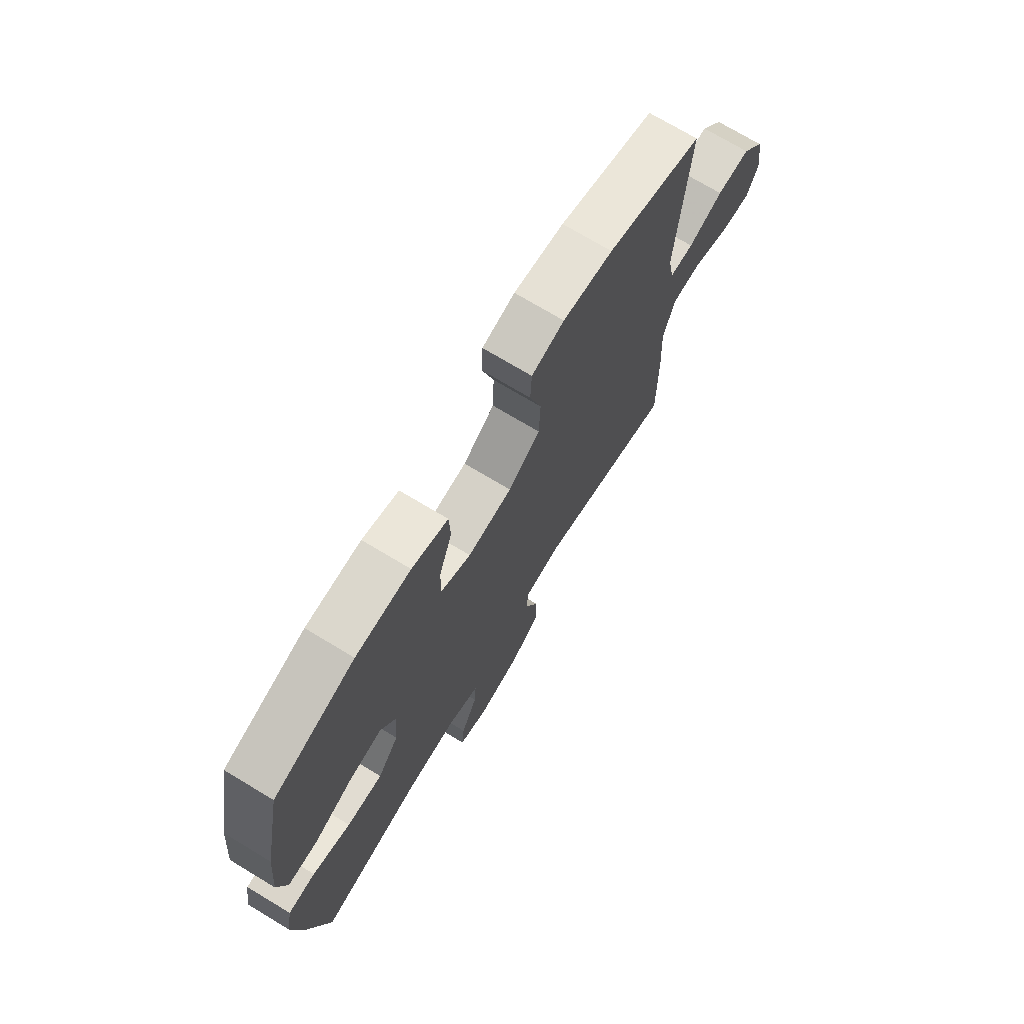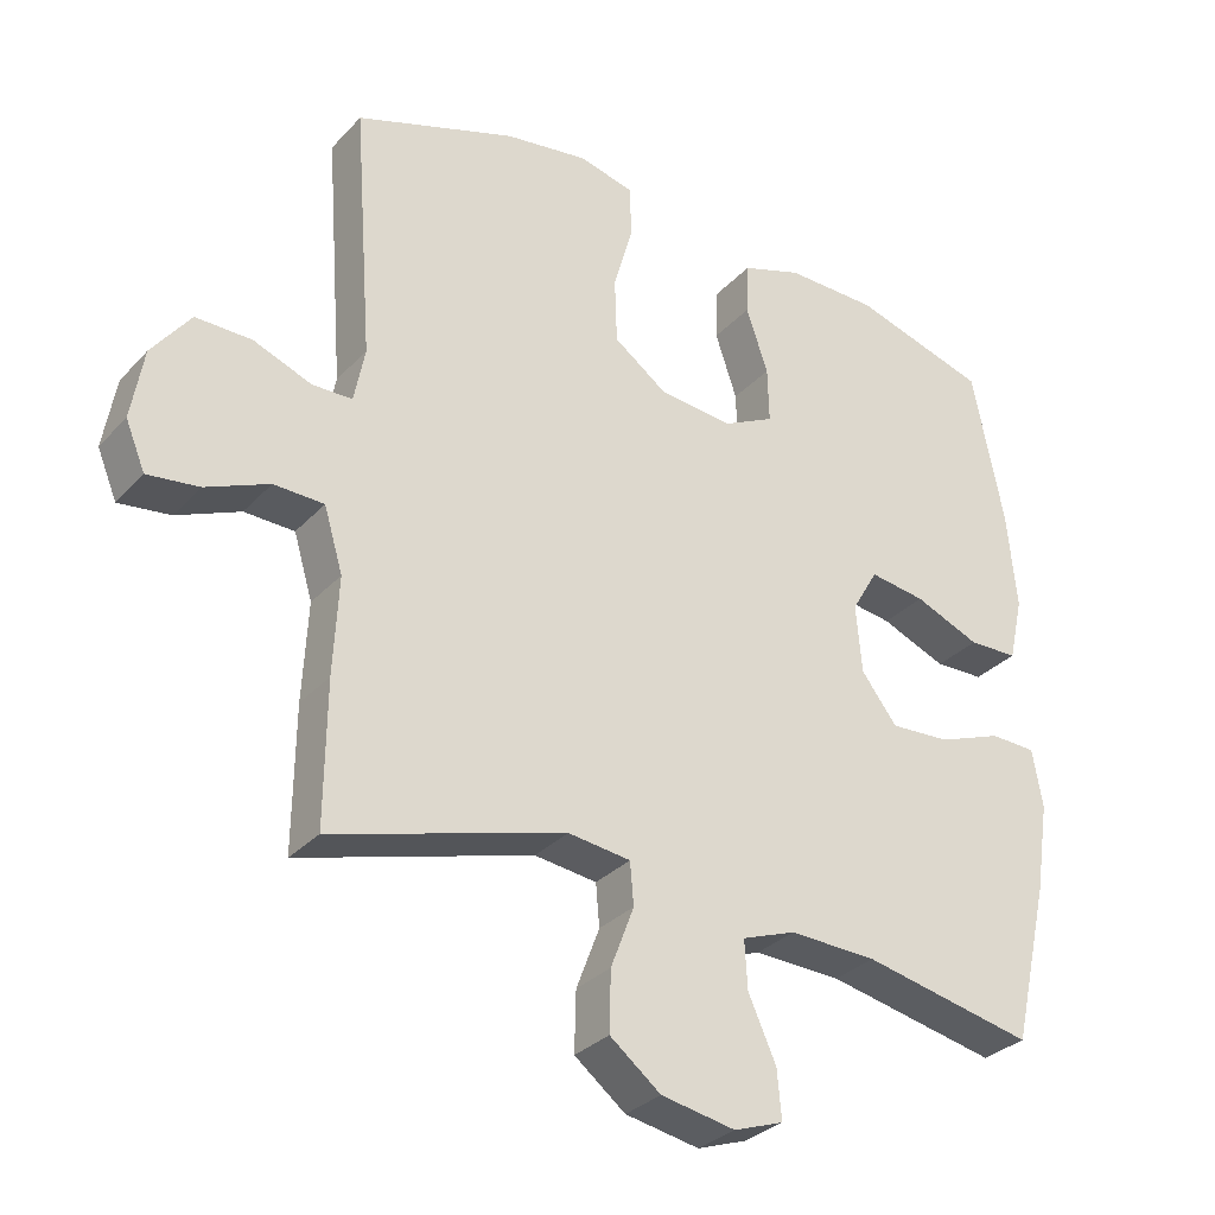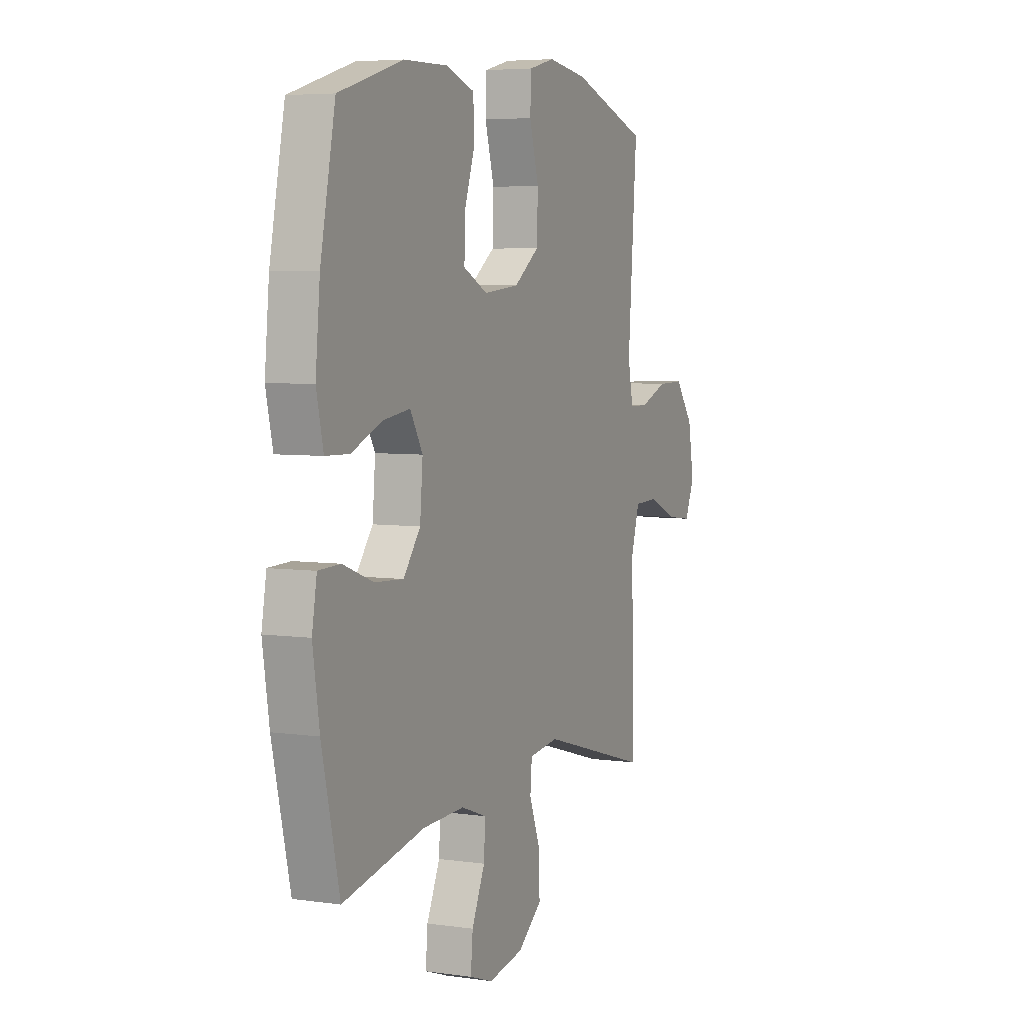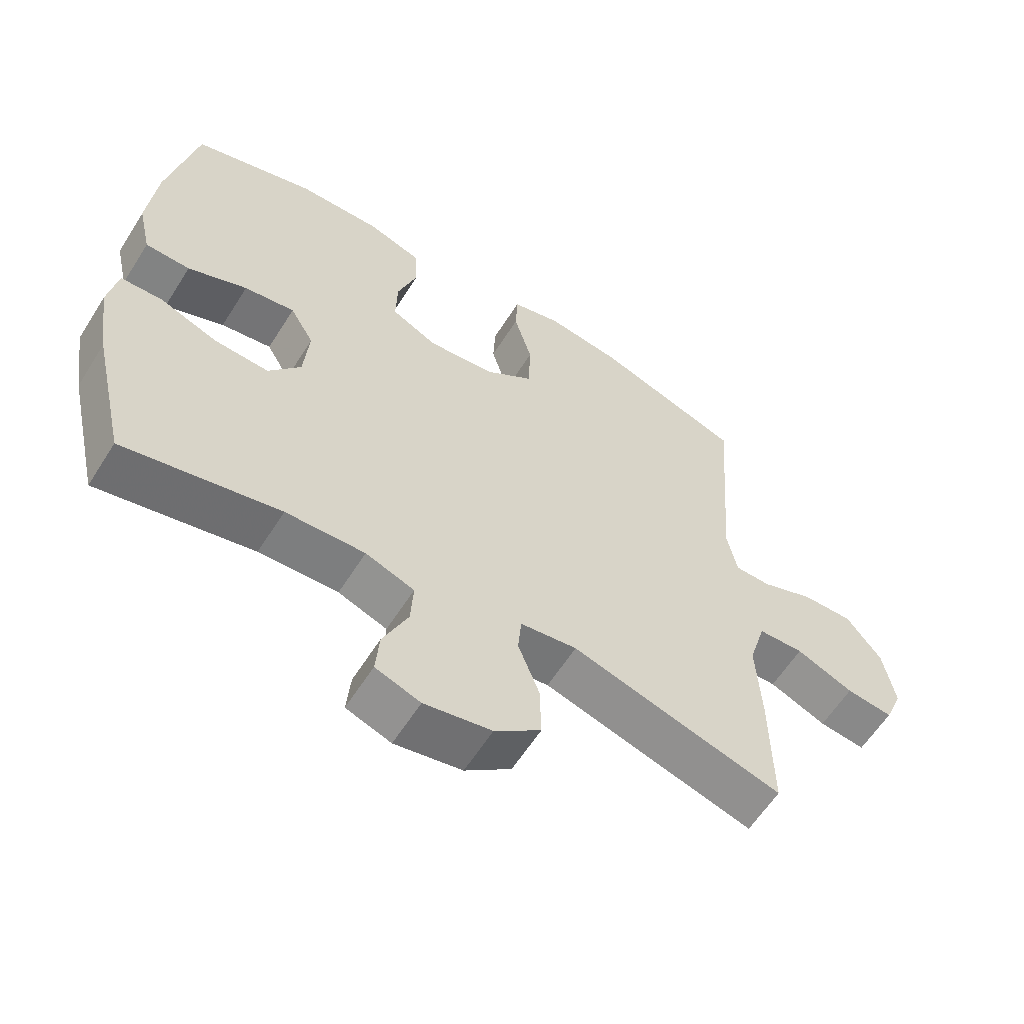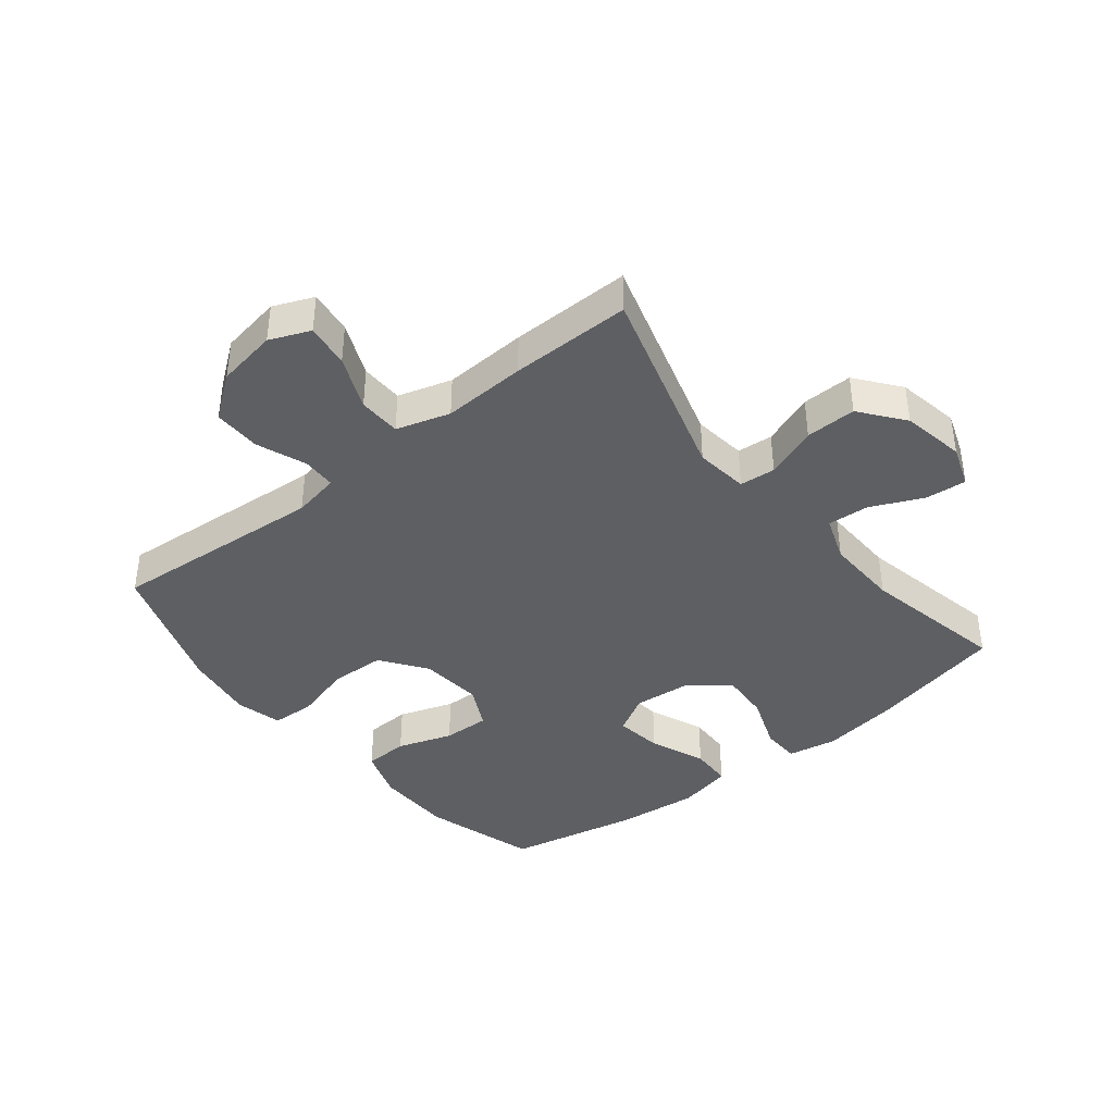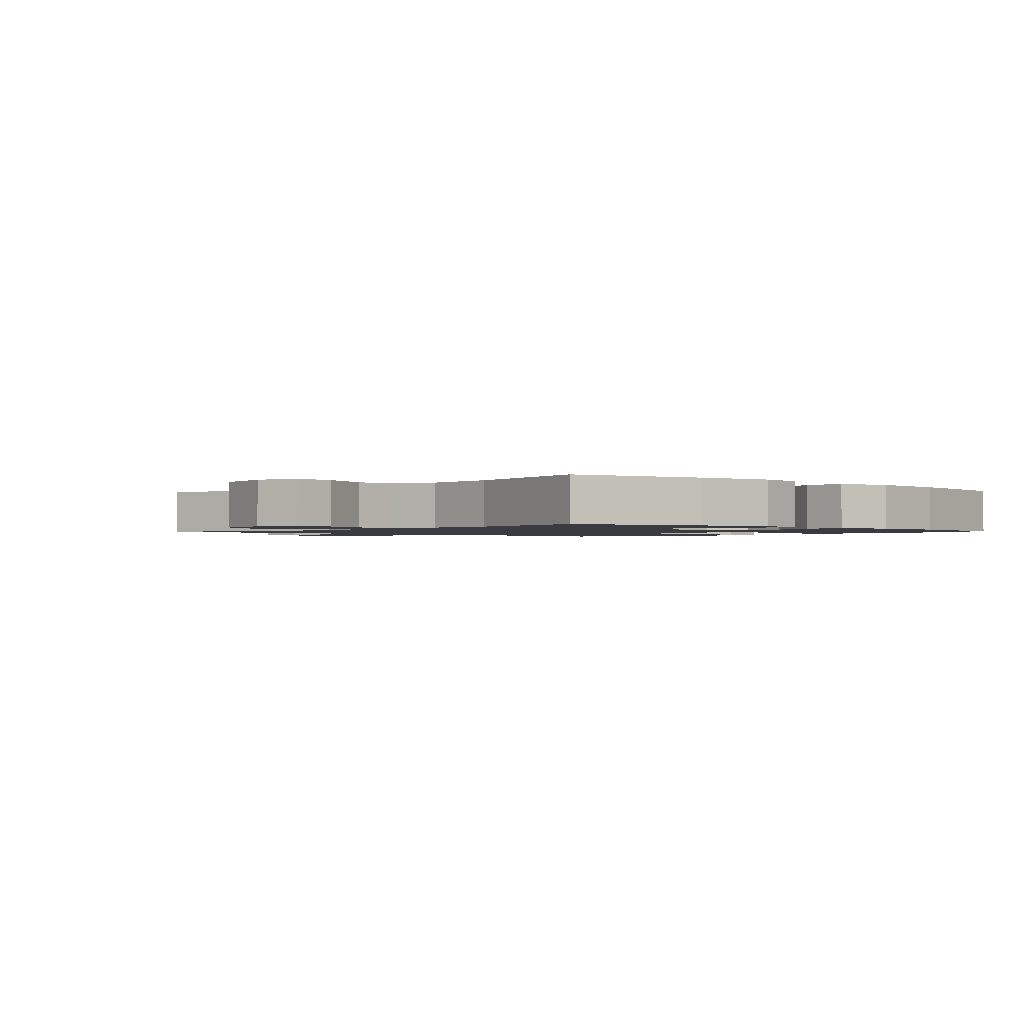
<metadata>
{"format":"obj","ext":"obj","renderer":"f3d","projection":"perspective","resolution":1024,"background":"white","views":[{"elev":72.5,"azim":-58.9,"up":"+Z"},{"elev":-31.1,"azim":145.5,"up":"+Z"},{"elev":5.4,"azim":-65.9,"up":"+Z"},{"elev":-60.2,"azim":-32.1,"up":"+Z"},{"elev":-40.1,"azim":128.5,"up":"+Y"},{"elev":-1.4,"azim":-132.4,"up":"+Y"}]}
</metadata>
<code>
v -0.5 0.07 0.5
v -0.315 0.07 0.555
v -0.189 0.07 0.557
v -0.106 0.07 0.529
v -0.103 0.07 0.457
v -0.133 0.07 0.368
v -0.135 0.07 0.292
v -0.065 0.07 0.257
v 0.037 0.07 0.267
v 0.11 0.07 0.32
v 0.113 0.07 0.409
v 0.086 0.07 0.504
v 0.089 0.07 0.574
v 0.164 0.07 0.593
v 0.279 0.07 0.576
v 0.5 0.07 0.5
v 0.474 0.07 0.151
v 0.489 0.07 0.075
v 0.544 0.07 0.074
v 0.624 0.07 0.105
v 0.701 0.07 0.106
v 0.754 0.07 0.036
v 0.771 0.07 -0.062
v 0.744 0.07 -0.127
v 0.673 0.07 -0.118
v 0.586 0.07 -0.081
v 0.517 0.07 -0.083
v 0.491 0.07 -0.17
v 0.498 0.07 -0.305
v 0.5 0.07 -0.5
v 0.179 0.07 -0.407
v 0.093 0.07 -0.418
v 0.088 0.07 -0.476
v 0.12 0.07 -0.56
v 0.122 0.07 -0.642
v 0.052 0.07 -0.697
v -0.05 0.07 -0.716
v -0.118 0.07 -0.692
v -0.112 0.07 -0.625
v -0.074 0.07 -0.541
v -0.07 0.07 -0.474
v -0.144 0.07 -0.447
v -0.264 0.07 -0.451
v -0.5 0.07 -0.5
v -0.551 0.07 -0.279
v -0.57 0.07 -0.155
v -0.556 0.07 -0.075
v -0.493 0.07 -0.073
v -0.405 0.07 -0.106
v -0.322 0.07 -0.111
v -0.273 0.07 -0.047
v -0.265 0.07 0.047
v -0.301 0.07 0.109
v -0.378 0.07 0.098
v -0.468 0.07 0.061
v -0.536 0.07 0.063
v -0.556 0.07 0.151
v -0.543 0.07 0.286
v -0.5 0 0.5
v -0.315 0 0.555
v -0.189 0 0.557
v -0.106 0 0.529
v -0.103 0 0.457
v -0.133 0 0.368
v -0.135 0 0.292
v -0.065 0 0.257
v 0.037 0 0.267
v 0.11 0 0.32
v 0.113 0 0.409
v 0.086 0 0.504
v 0.089 0 0.574
v 0.164 0 0.593
v 0.279 0 0.576
v 0.5 0 0.5
v 0.474 0 0.151
v 0.489 0 0.075
v 0.544 0 0.074
v 0.624 0 0.105
v 0.701 0 0.106
v 0.754 0 0.036
v 0.771 0 -0.062
v 0.744 0 -0.127
v 0.673 0 -0.118
v 0.586 0 -0.081
v 0.517 0 -0.083
v 0.491 0 -0.17
v 0.498 0 -0.305
v 0.5 0 -0.5
v 0.179 0 -0.407
v 0.093 0 -0.418
v 0.088 0 -0.476
v 0.12 0 -0.56
v 0.122 0 -0.642
v 0.052 0 -0.697
v -0.05 0 -0.716
v -0.118 0 -0.692
v -0.112 0 -0.625
v -0.074 0 -0.541
v -0.07 0 -0.474
v -0.144 0 -0.447
v -0.264 0 -0.451
v -0.5 0 -0.5
v -0.551 0 -0.279
v -0.57 0 -0.155
v -0.556 0 -0.075
v -0.493 0 -0.073
v -0.405 0 -0.106
v -0.322 0 -0.111
v -0.273 0 -0.047
v -0.265 0 0.047
v -0.301 0 0.109
v -0.378 0 0.098
v -0.468 0 0.061
v -0.536 0 0.063
v -0.556 0 0.151
v -0.543 0 0.286
f 4 5 6
f 3 4 6
f 2 3 6
f 1 2 6
f 58 1 6
f 57 58 6
f 56 57 6
f 55 56 6
f 54 55 6
f 53 54 6 7
f 52 53 7 8
f 51 52 8 9
f 50 51 9 10
f 47 48 49
f 46 47 49
f 45 46 49
f 44 45 49
f 43 44 49
f 42 43 49 50
f 41 42 50 10
f 38 39 40
f 37 38 40
f 36 37 40
f 35 36 40
f 34 35 40
f 33 34 40
f 40 41 10
f 33 40 10
f 32 33 10
f 28 29 30 31
f 32 10 11
f 31 32 11
f 28 31 11
f 27 28 11
f 24 25 26
f 23 24 26
f 22 23 26
f 21 22 26
f 20 21 26
f 19 20 26
f 18 19 26 27
f 13 14 15
f 12 13 15
f 11 12 15
f 27 11 15
f 18 27 15
f 17 18 15
f 15 16 17
f 64 63 62
f 64 62 61
f 64 61 60
f 64 60 59
f 64 59 116
f 64 116 115
f 64 115 114
f 64 114 113
f 64 113 112
f 65 64 112 111
f 66 65 111 110
f 67 66 110 109
f 68 67 109 108
f 107 106 105
f 107 105 104
f 107 104 103
f 107 103 102
f 107 102 101
f 108 107 101 100
f 68 108 100 99
f 98 97 96
f 98 96 95
f 98 95 94
f 98 94 93
f 98 93 92
f 98 92 91
f 68 99 98
f 68 98 91
f 68 91 90
f 89 88 87 86
f 69 68 90
f 69 90 89
f 69 89 86
f 69 86 85
f 84 83 82
f 84 82 81
f 84 81 80
f 84 80 79
f 84 79 78
f 84 78 77
f 85 84 77 76
f 73 72 71
f 73 71 70
f 73 70 69
f 73 69 85
f 73 85 76
f 73 76 75
f 75 74 73
f 1 59 60 2
f 2 60 61 3
f 3 61 62 4
f 4 62 63 5
f 5 63 64 6
f 6 64 65 7
f 7 65 66 8
f 8 66 67 9
f 9 67 68 10
f 10 68 69 11
f 11 69 70 12
f 12 70 71 13
f 13 71 72 14
f 14 72 73 15
f 15 73 74 16
f 16 74 75 17
f 17 75 76 18
f 18 76 77 19
f 19 77 78 20
f 20 78 79 21
f 21 79 80 22
f 22 80 81 23
f 23 81 82 24
f 24 82 83 25
f 25 83 84 26
f 26 84 85 27
f 27 85 86 28
f 28 86 87 29
f 29 87 88 30
f 30 88 89 31
f 31 89 90 32
f 32 90 91 33
f 33 91 92 34
f 34 92 93 35
f 35 93 94 36
f 36 94 95 37
f 37 95 96 38
f 38 96 97 39
f 39 97 98 40
f 40 98 99 41
f 41 99 100 42
f 42 100 101 43
f 43 101 102 44
f 44 102 103 45
f 45 103 104 46
f 46 104 105 47
f 47 105 106 48
f 48 106 107 49
f 49 107 108 50
f 50 108 109 51
f 51 109 110 52
f 52 110 111 53
f 53 111 112 54
f 54 112 113 55
f 55 113 114 56
f 56 114 115 57
f 57 115 116 58
f 58 116 59 1

</code>
